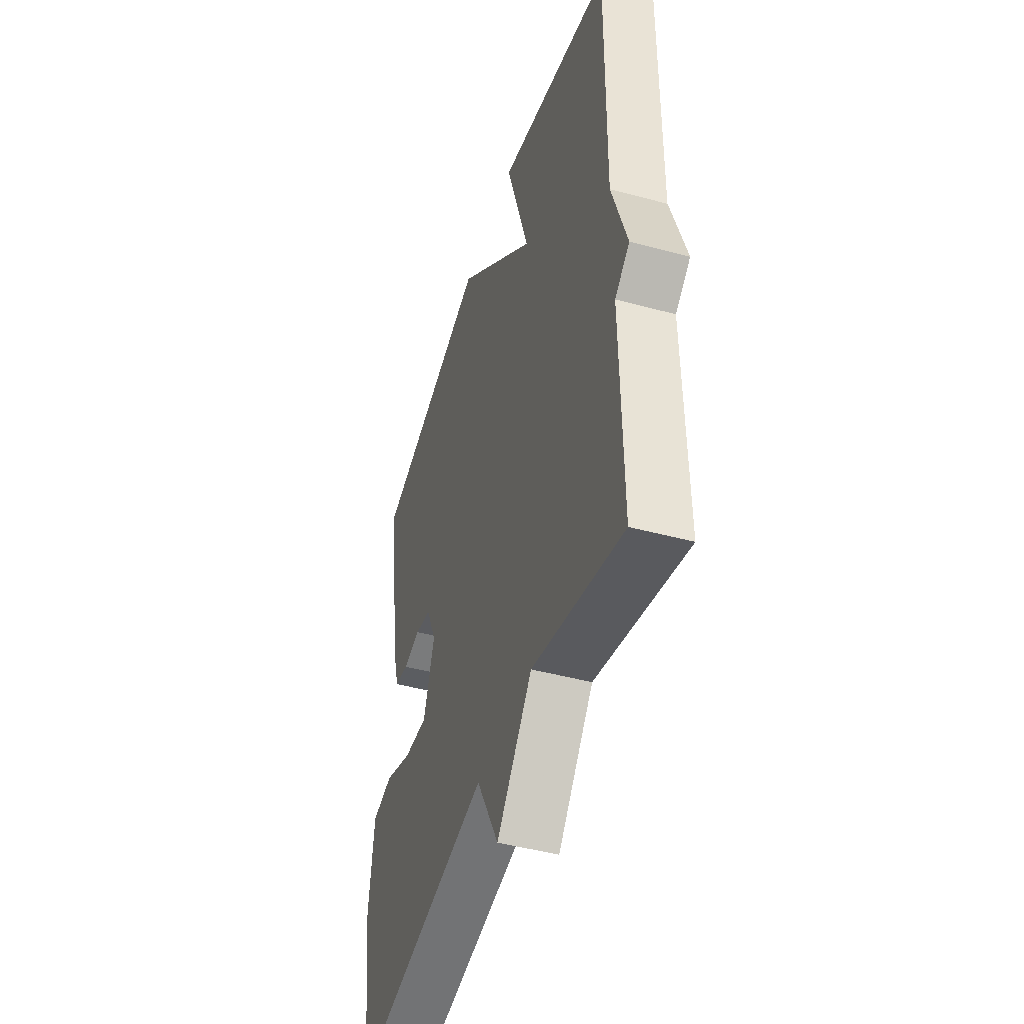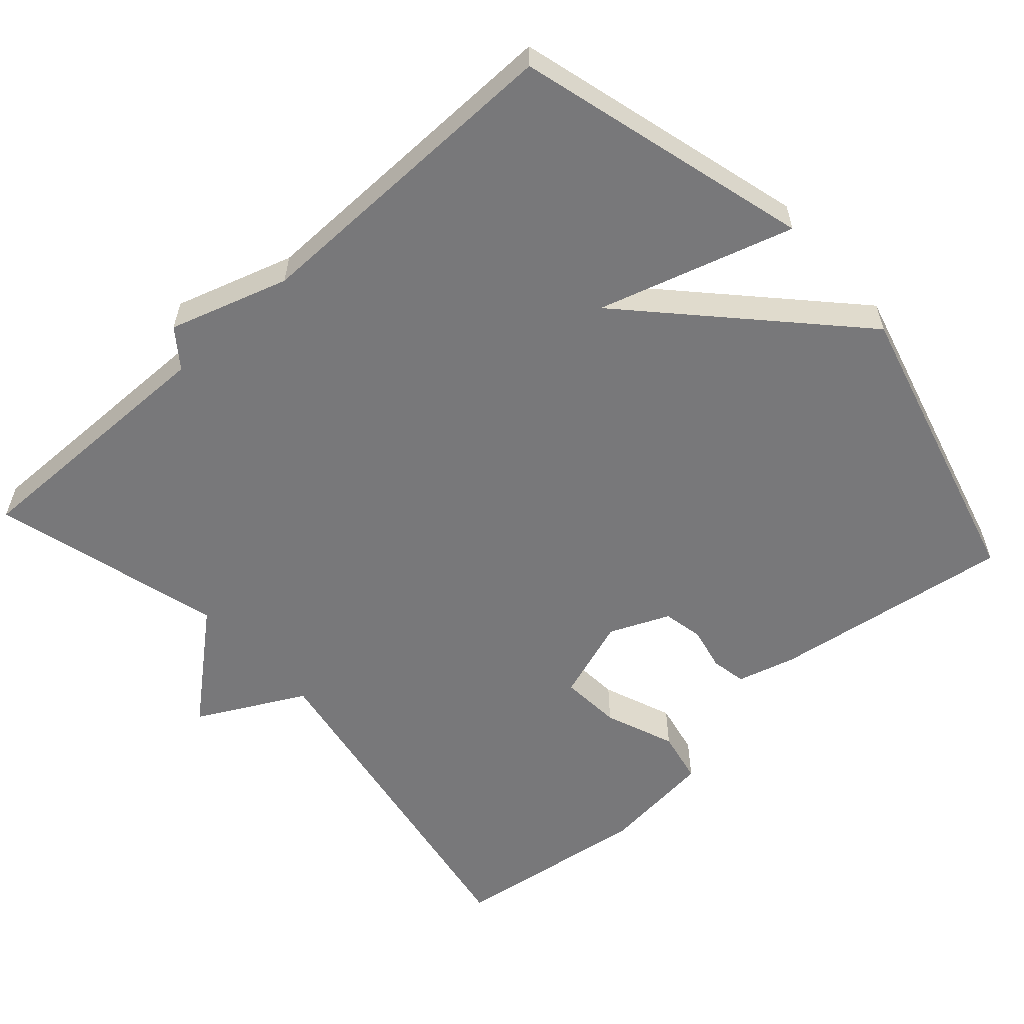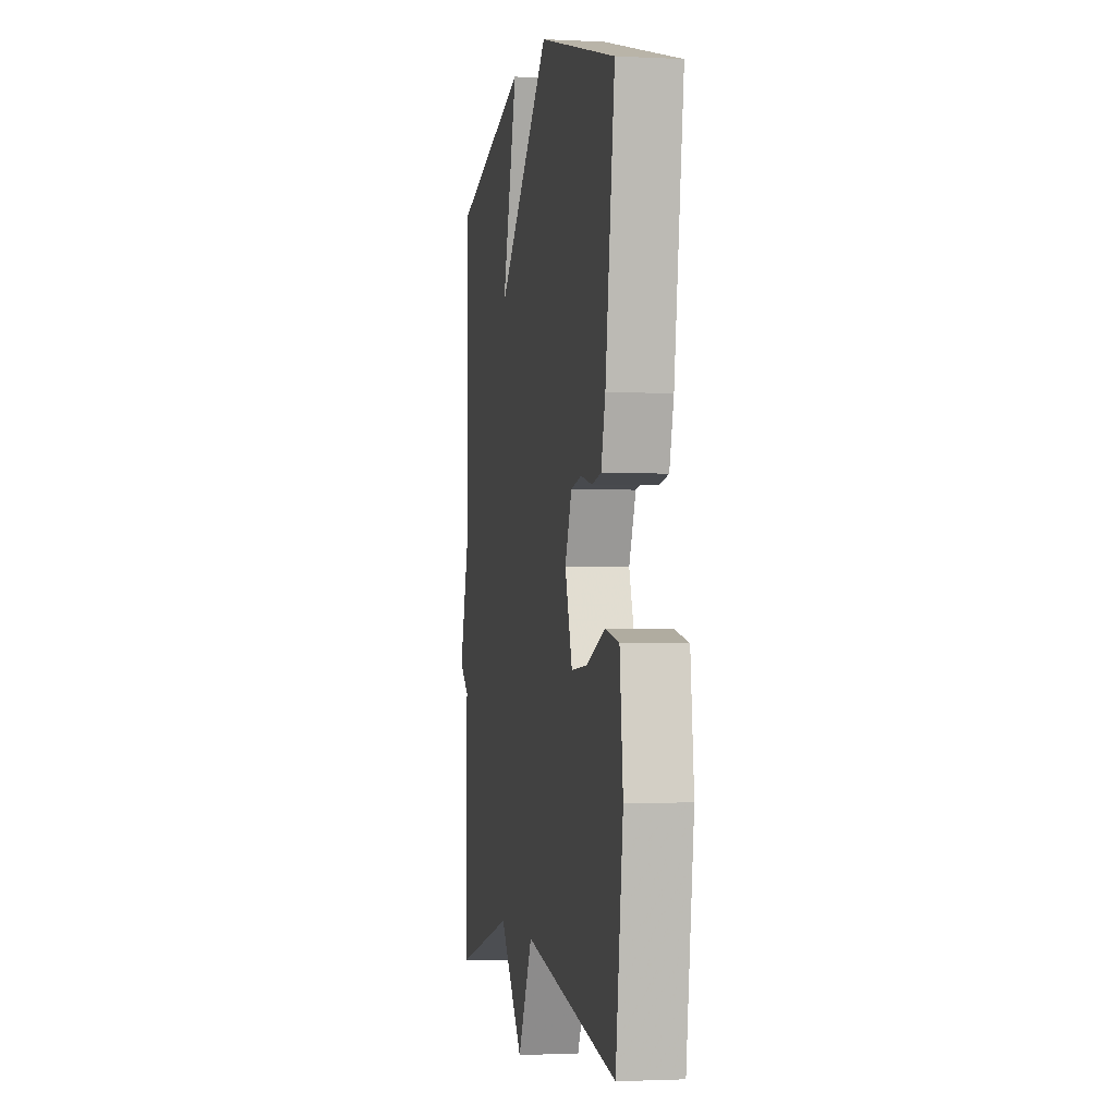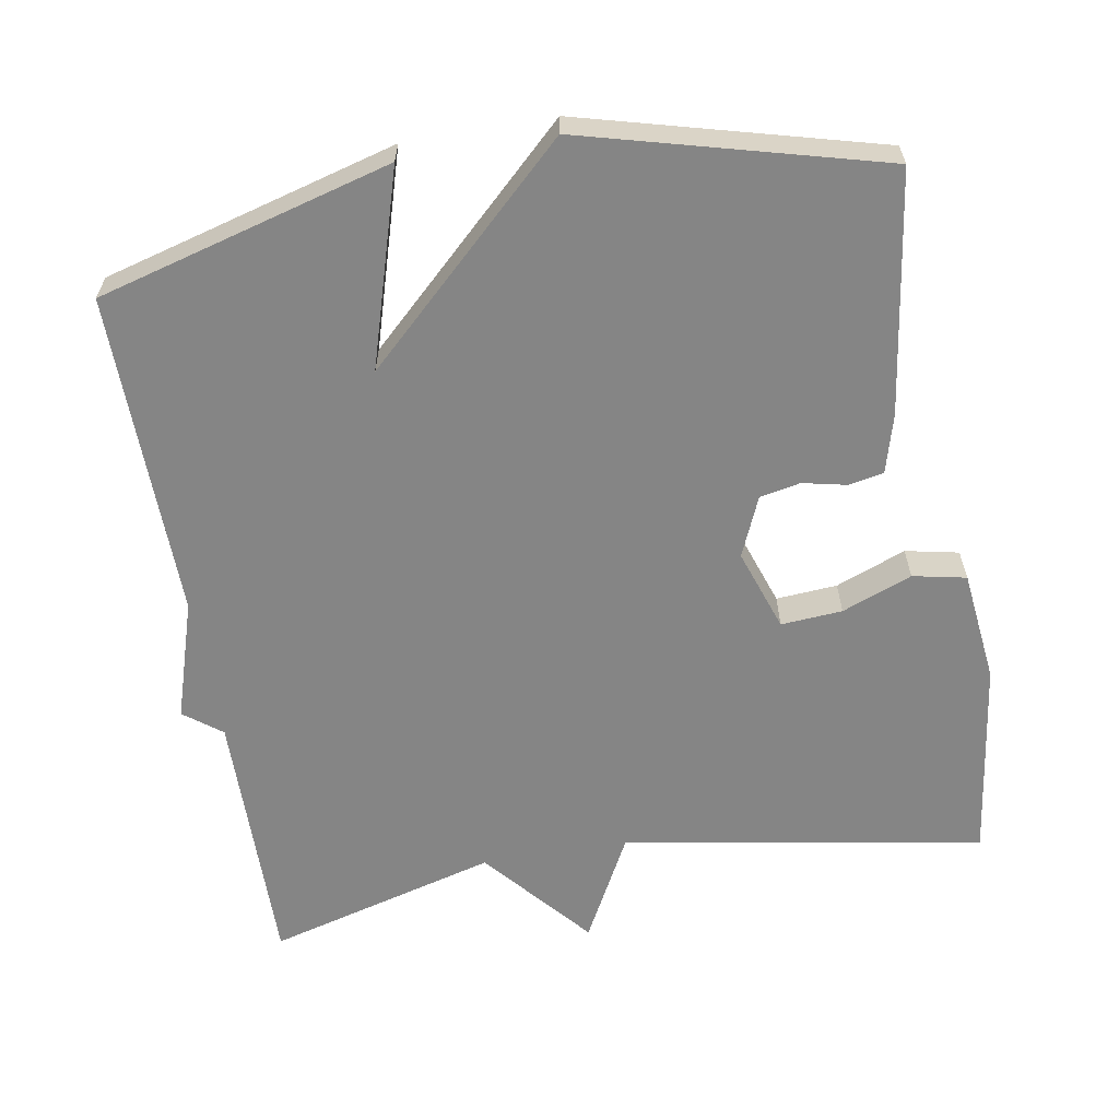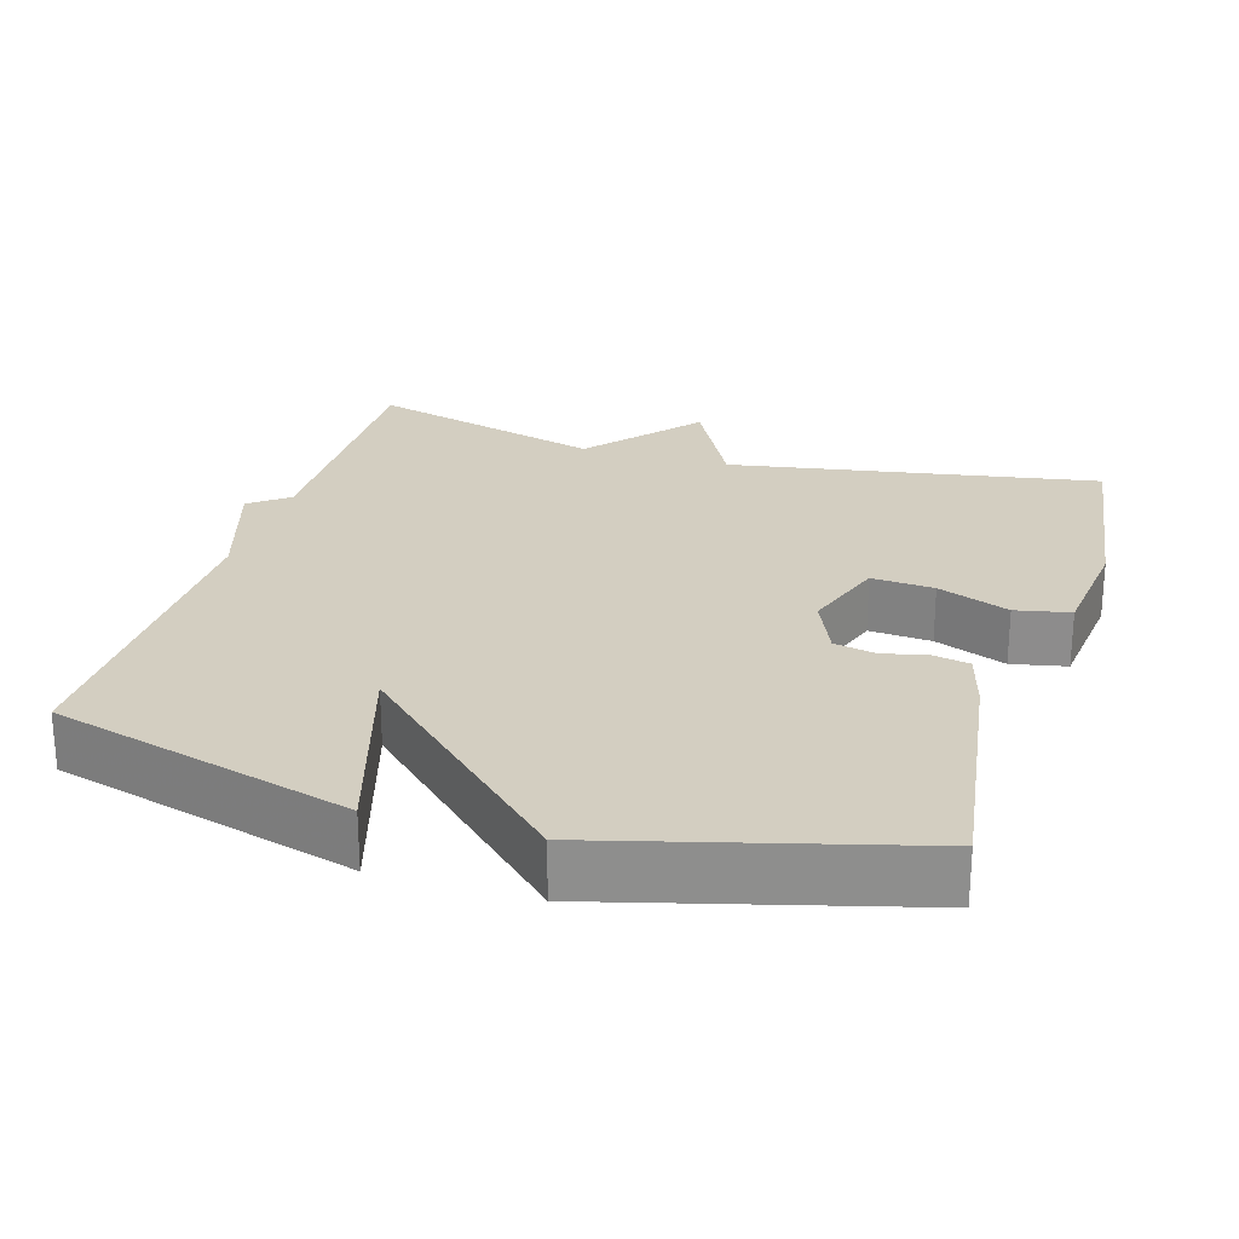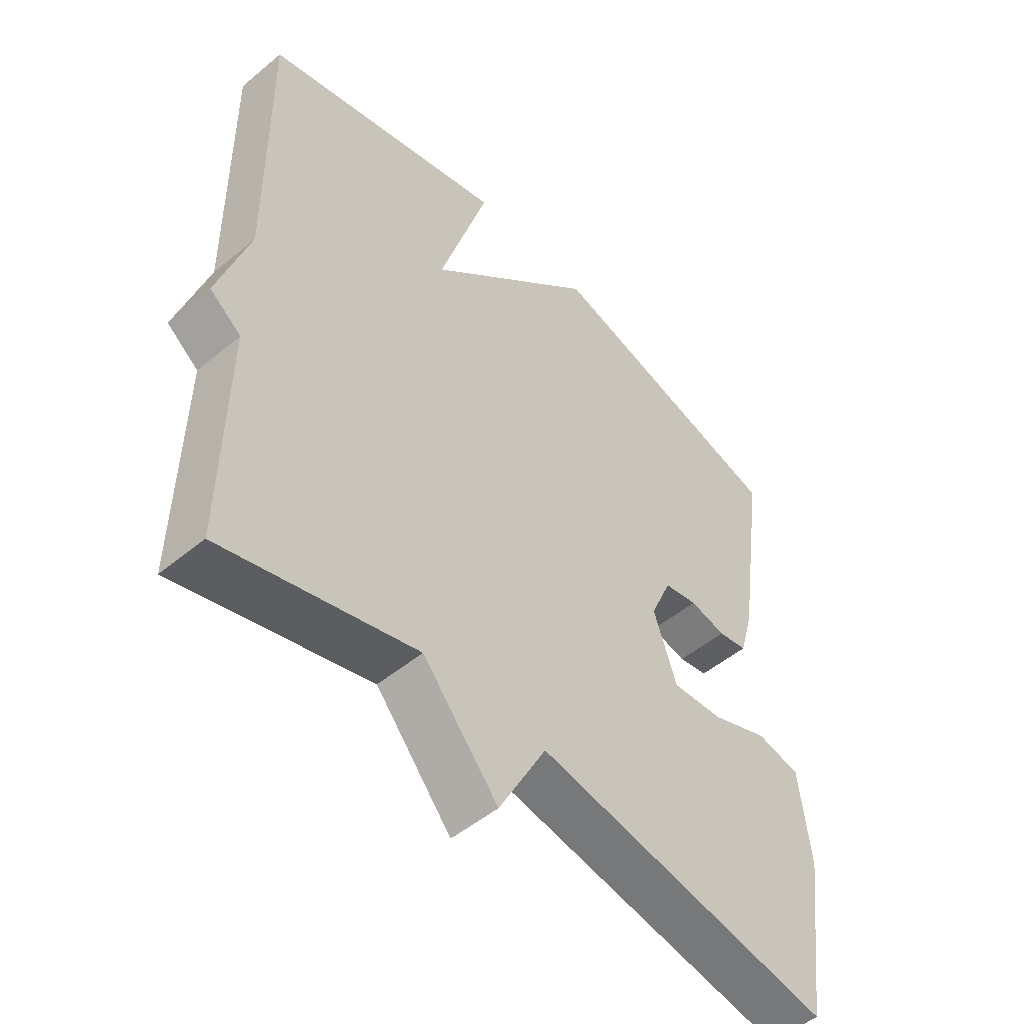
<metadata>
{"format":"obj","ext":"obj","renderer":"f3d","projection":"perspective","resolution":1024,"background":"white","views":[{"elev":-46.1,"azim":-107.2,"up":"+Z"},{"elev":-57.5,"azim":-48.0,"up":"+Y"},{"elev":-1.9,"azim":79.7,"up":"+Z"},{"elev":-61.7,"azim":9.9,"up":"+Y"},{"elev":24.9,"azim":16.8,"up":"+Y"},{"elev":-50.9,"azim":-47.9,"up":"+Z"}]}
</metadata>
<code>
v -0.5 0.07 0.5
v -0.102 0.07 0.608
v -0.182 0.07 0.345
v 0.098 0.07 0.608
v 0.5 0.07 0.5
v 0.452 0.07 0.174
v 0.43 0.07 0.095
v 0.382 0.07 0.086
v 0.323 0.07 0.099
v 0.268 0.07 0.088
v 0.233 0.07 0.007
v 0.271 0.07 -0.104
v 0.354 0.07 -0.098
v 0.449 0.07 -0.061
v 0.521 0.07 -0.076
v 0.538 0.07 -0.229
v 0.5 0.07 -0.5
v 0.013 0.07 -0.415
v -0.064 0.07 -0.56
v -0.187 0.07 -0.415
v -0.5 0.07 -0.5
v -0.495 0.07 -0.142
v -0.546 0.07 -0.103
v -0.495 0.07 0.058
v -0.5 0 0.5
v -0.102 0 0.608
v -0.182 0 0.345
v 0.098 0 0.608
v 0.5 0 0.5
v 0.452 0 0.174
v 0.43 0 0.095
v 0.382 0 0.086
v 0.323 0 0.099
v 0.268 0 0.088
v 0.233 0 0.007
v 0.271 0 -0.104
v 0.354 0 -0.098
v 0.449 0 -0.061
v 0.521 0 -0.076
v 0.538 0 -0.229
v 0.5 0 -0.5
v 0.013 0 -0.415
v -0.064 0 -0.56
v -0.187 0 -0.415
v -0.5 0 -0.5
v -0.495 0 -0.142
v -0.546 0 -0.103
v -0.495 0 0.058
f 22 23 24
f 20 21 22
f 20 22 24
f 20 24 1
f 19 20 1
f 18 19 1
f 16 17 18
f 15 16 18
f 14 15 18
f 13 14 18
f 12 13 18
f 11 12 18 1
f 7 8 9
f 6 7 9
f 5 6 9
f 4 5 9
f 3 4 9
f 3 9 10
f 1 2 3
f 1 3 10 11
f 48 47 46
f 46 45 44
f 48 46 44
f 25 48 44
f 25 44 43
f 25 43 42
f 42 41 40
f 42 40 39
f 42 39 38
f 42 38 37
f 42 37 36
f 25 42 36 35
f 33 32 31
f 33 31 30
f 33 30 29
f 33 29 28
f 33 28 27
f 34 33 27
f 27 26 25
f 35 34 27 25
f 1 25 26 2
f 2 26 27 3
f 3 27 28 4
f 4 28 29 5
f 5 29 30 6
f 6 30 31 7
f 7 31 32 8
f 8 32 33 9
f 9 33 34 10
f 10 34 35 11
f 11 35 36 12
f 12 36 37 13
f 13 37 38 14
f 14 38 39 15
f 15 39 40 16
f 16 40 41 17
f 17 41 42 18
f 18 42 43 19
f 19 43 44 20
f 20 44 45 21
f 21 45 46 22
f 22 46 47 23
f 23 47 48 24
f 24 48 25 1

</code>
